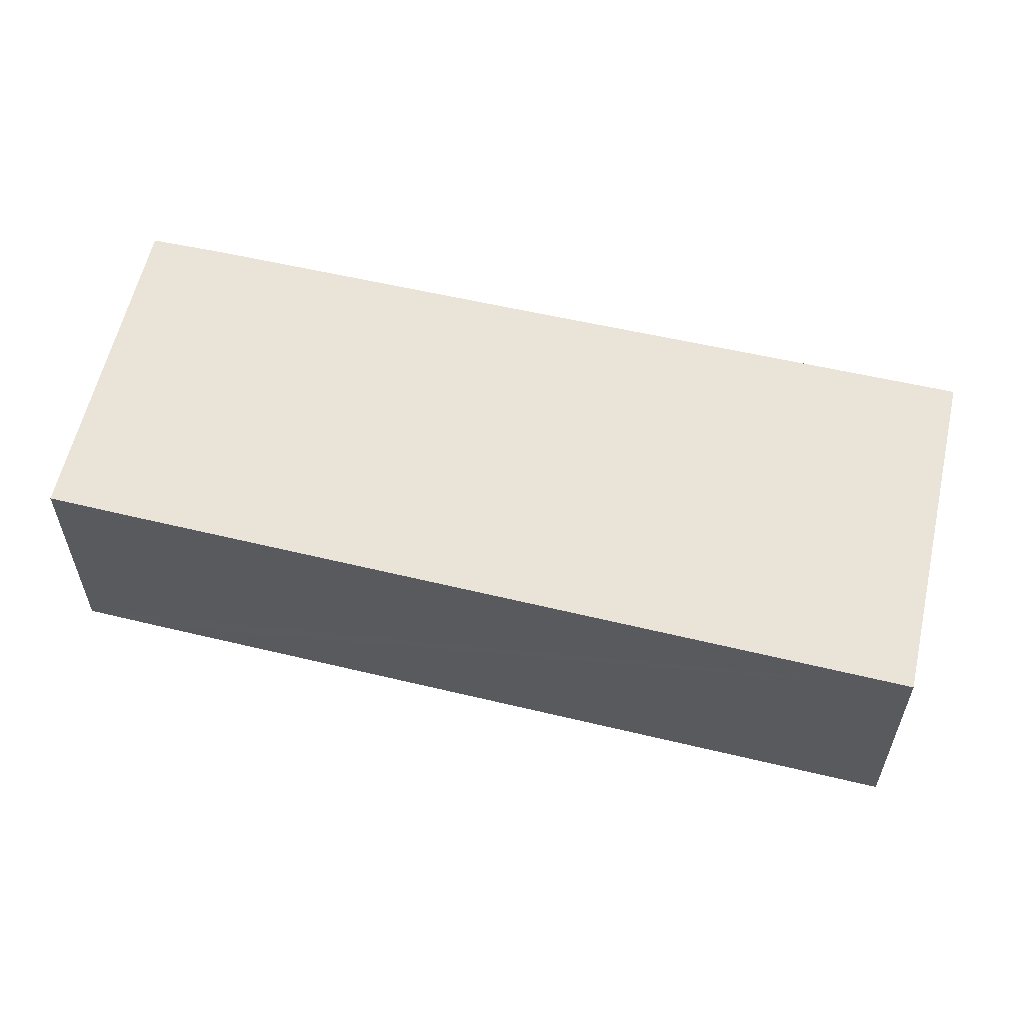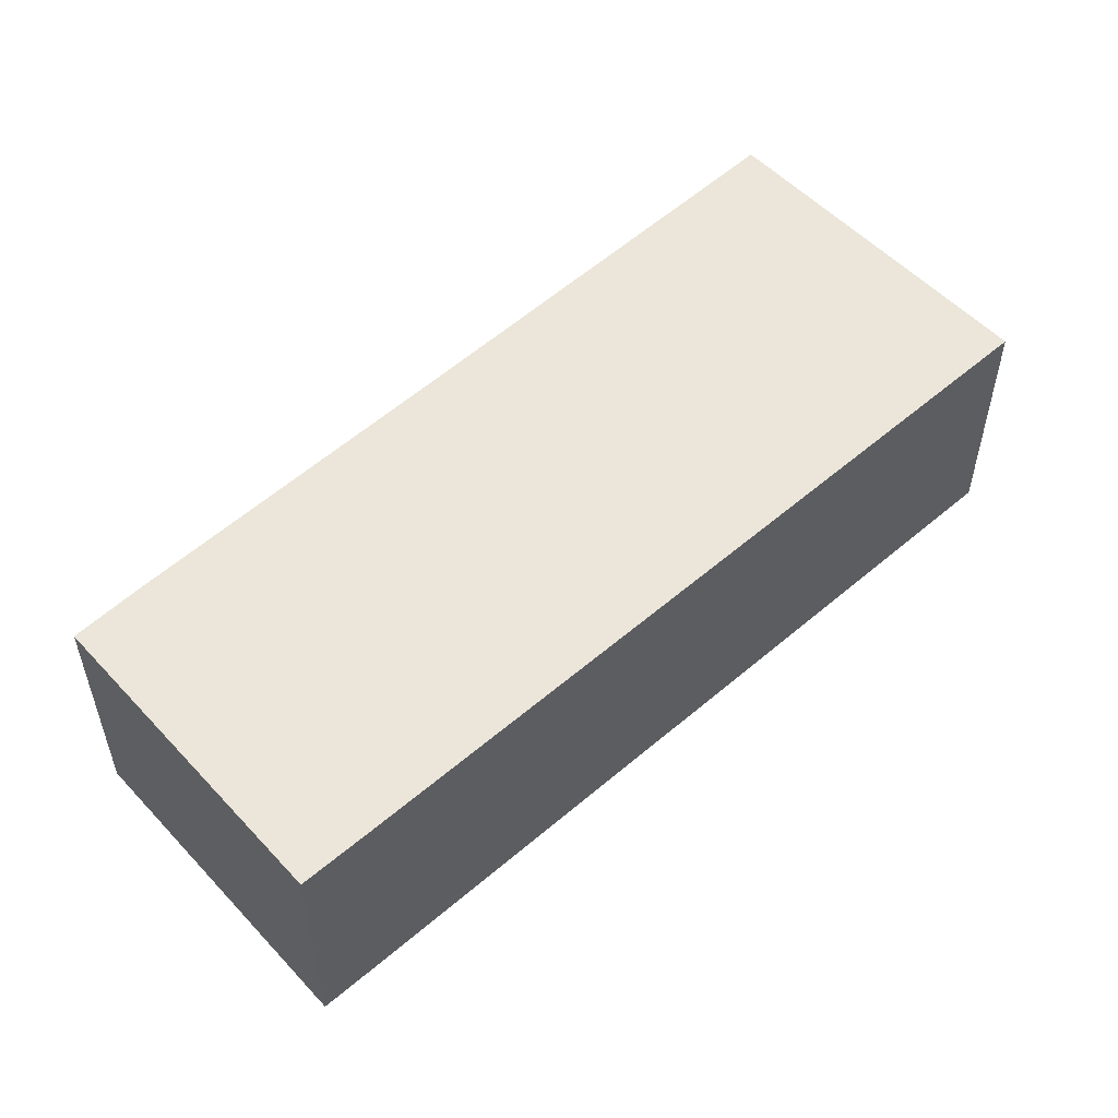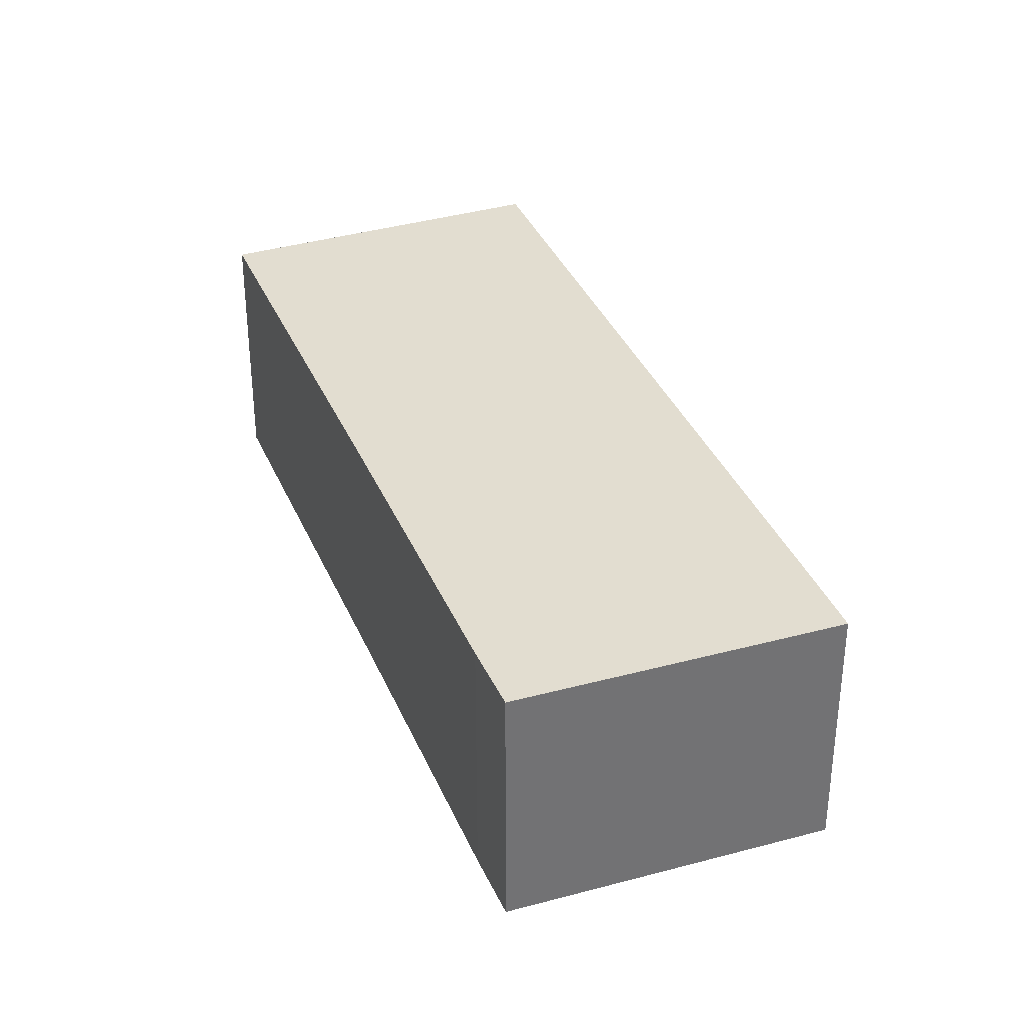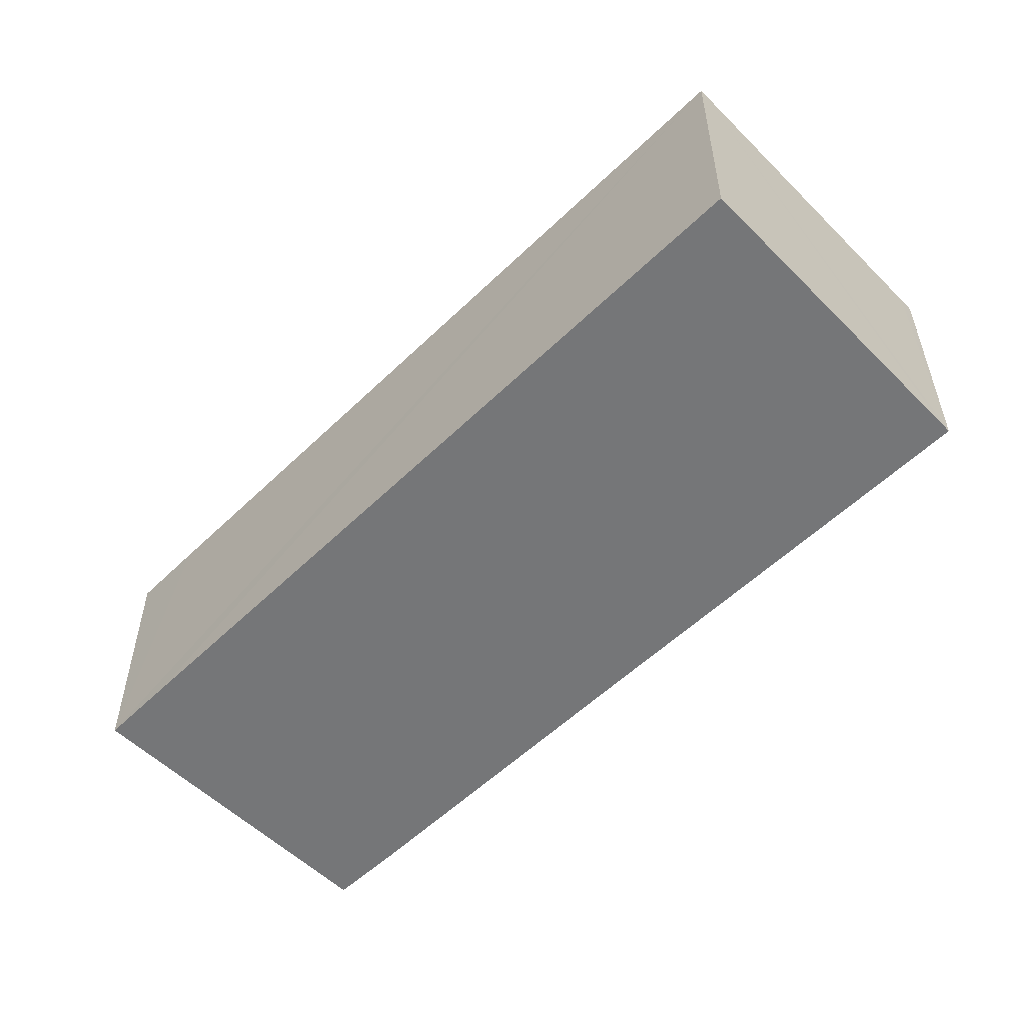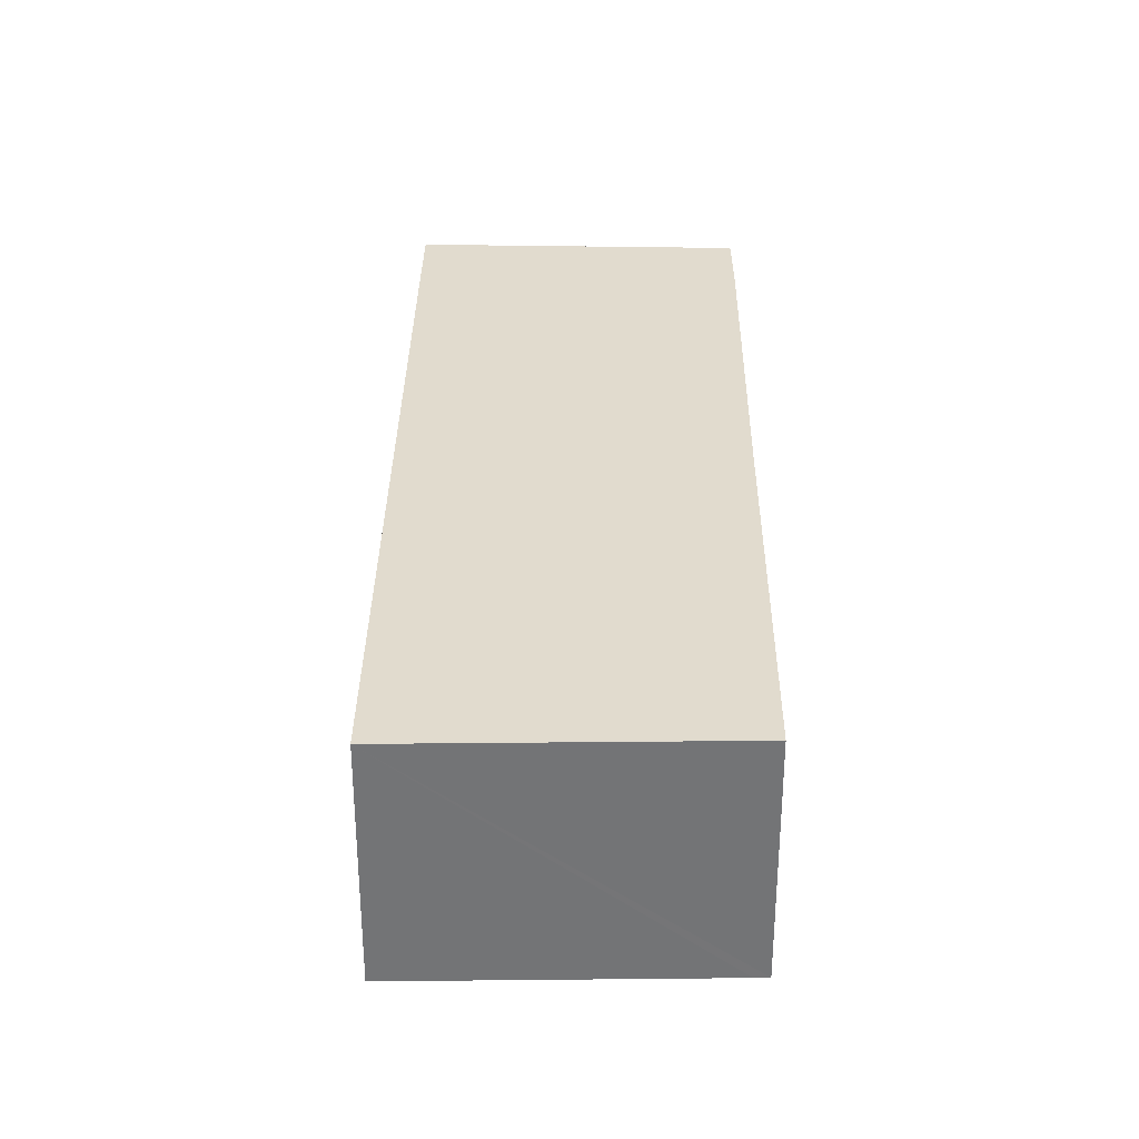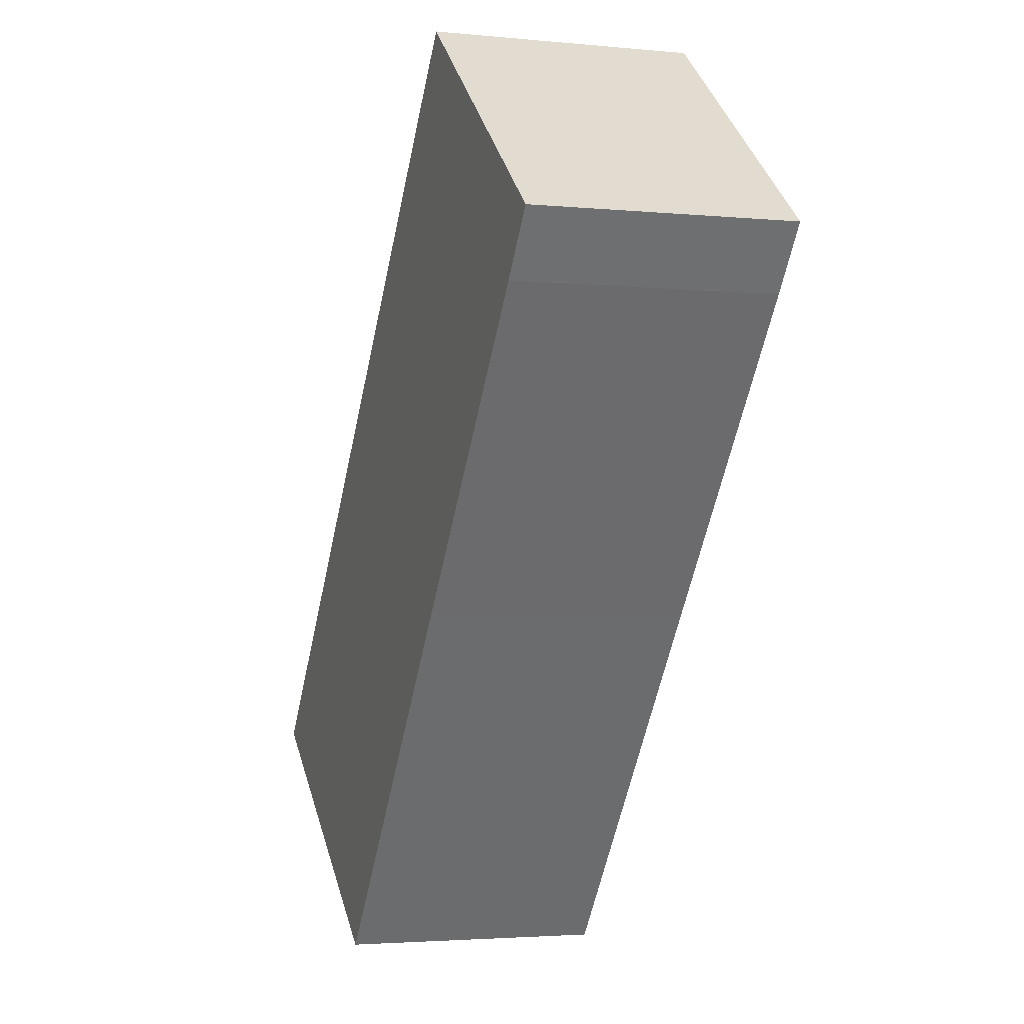
<metadata>
{"format":"obj","ext":"obj","renderer":"f3d","projection":"perspective","resolution":1024,"background":"white","views":[{"elev":60.9,"azim":64.8,"up":"+Y"},{"elev":56.1,"azim":9.1,"up":"+Y"},{"elev":35.1,"azim":-59.0,"up":"+Y"},{"elev":-56.8,"azim":96.3,"up":"+Y"},{"elev":33.9,"azim":142.1,"up":"+Y"},{"elev":-3.0,"azim":-109.0,"up":"+Z"}]}
</metadata>
<code>
v  2.991 2.837 -3.813
v  6.098 2.837 -7.506
v  5.962 2.837 -7.608
v  0.492 2.837 -0.647
v  0 2.837 1.737e-16
v  2.848 2.837 2.336
v  9.022 2.837 -5.292
v  3.389 2.837 1.673
v  5.962 4.659e-16 -7.608
v  2.991 2.335e-16 -3.813
v  0.492 3.962e-17 -0.647
v  0 0 0
v  2.848 -1.43e-16 2.336
v  3.389 -1.024e-16 1.673
v  9.022 3.24e-16 -5.292
v  6.098 4.596e-16 -7.506
g defaultobject
f 1 2 3
f 2 1 4
f 2 4 5
f 2 5 6
f 2 6 7
f 7 6 8
f 9 1 3
f 1 9 10
f 1 10 4
f 4 10 11
f 4 11 5
f 5 11 12
f 12 6 5
f 6 12 13
f 13 8 6
f 8 13 7
f 7 13 14
f 7 14 15
f 2 9 3
f 9 2 7
f 9 7 16
f 16 7 15
f 11 13 12
f 13 11 10
f 13 10 14
f 14 10 15
f 15 10 9
f 15 9 16

</code>
